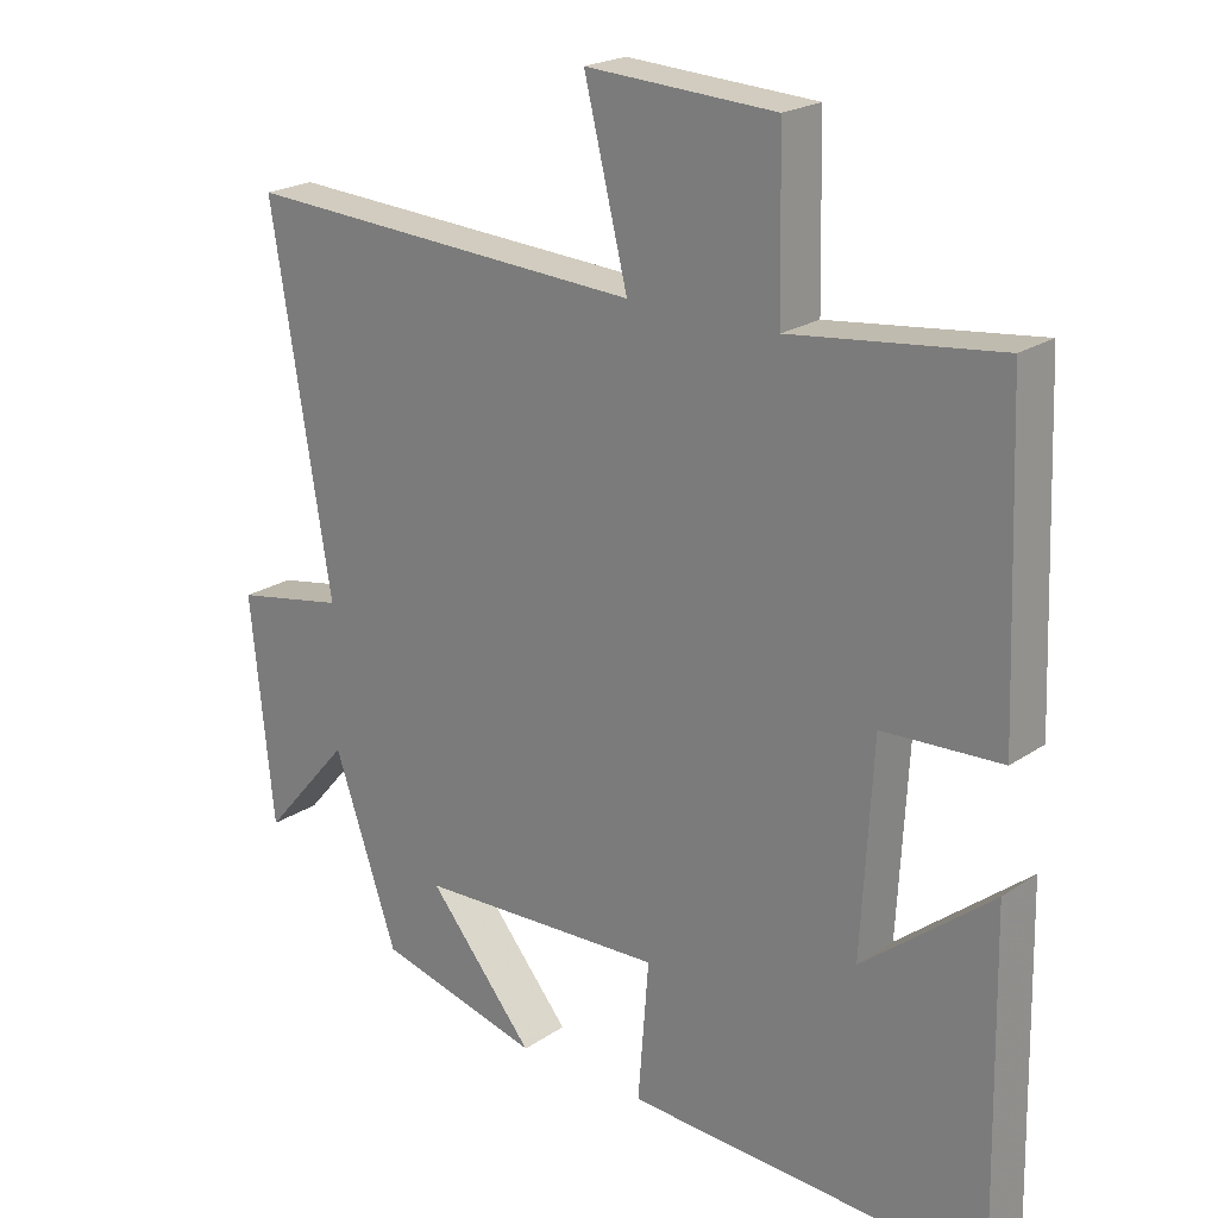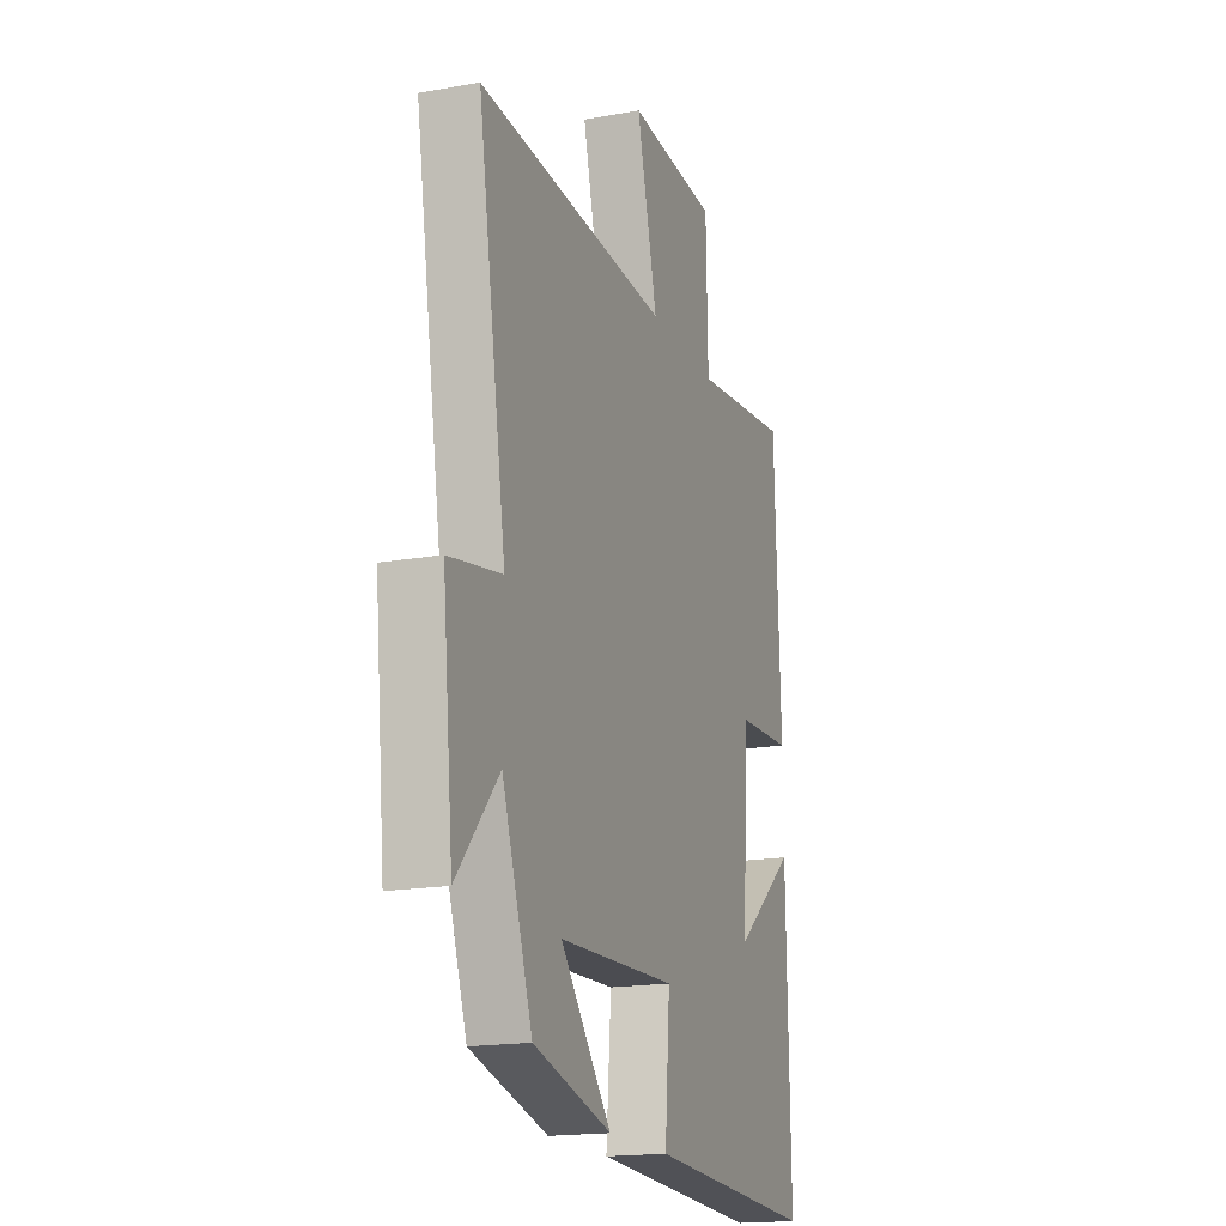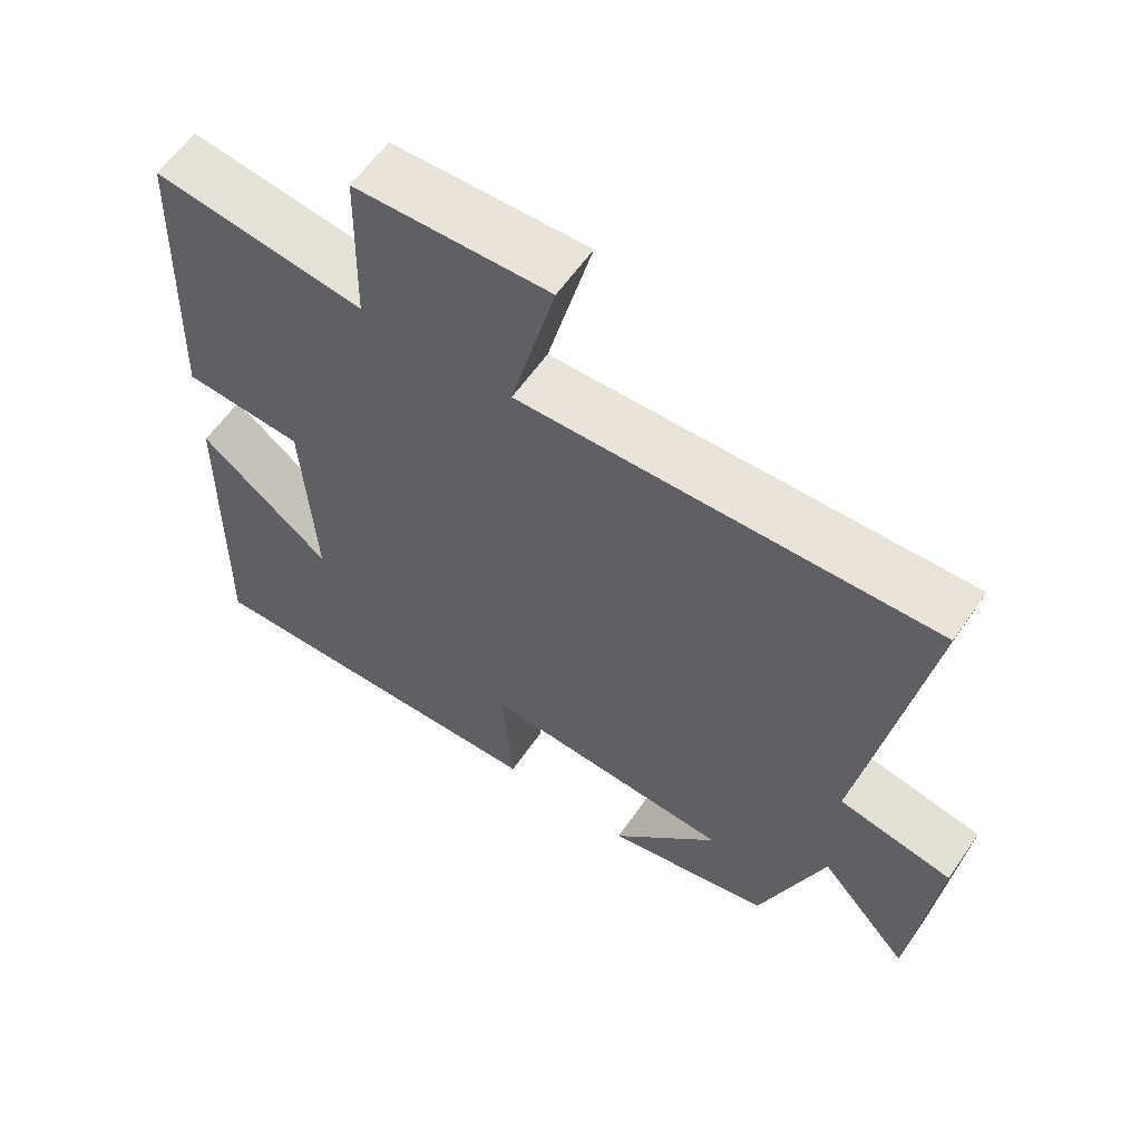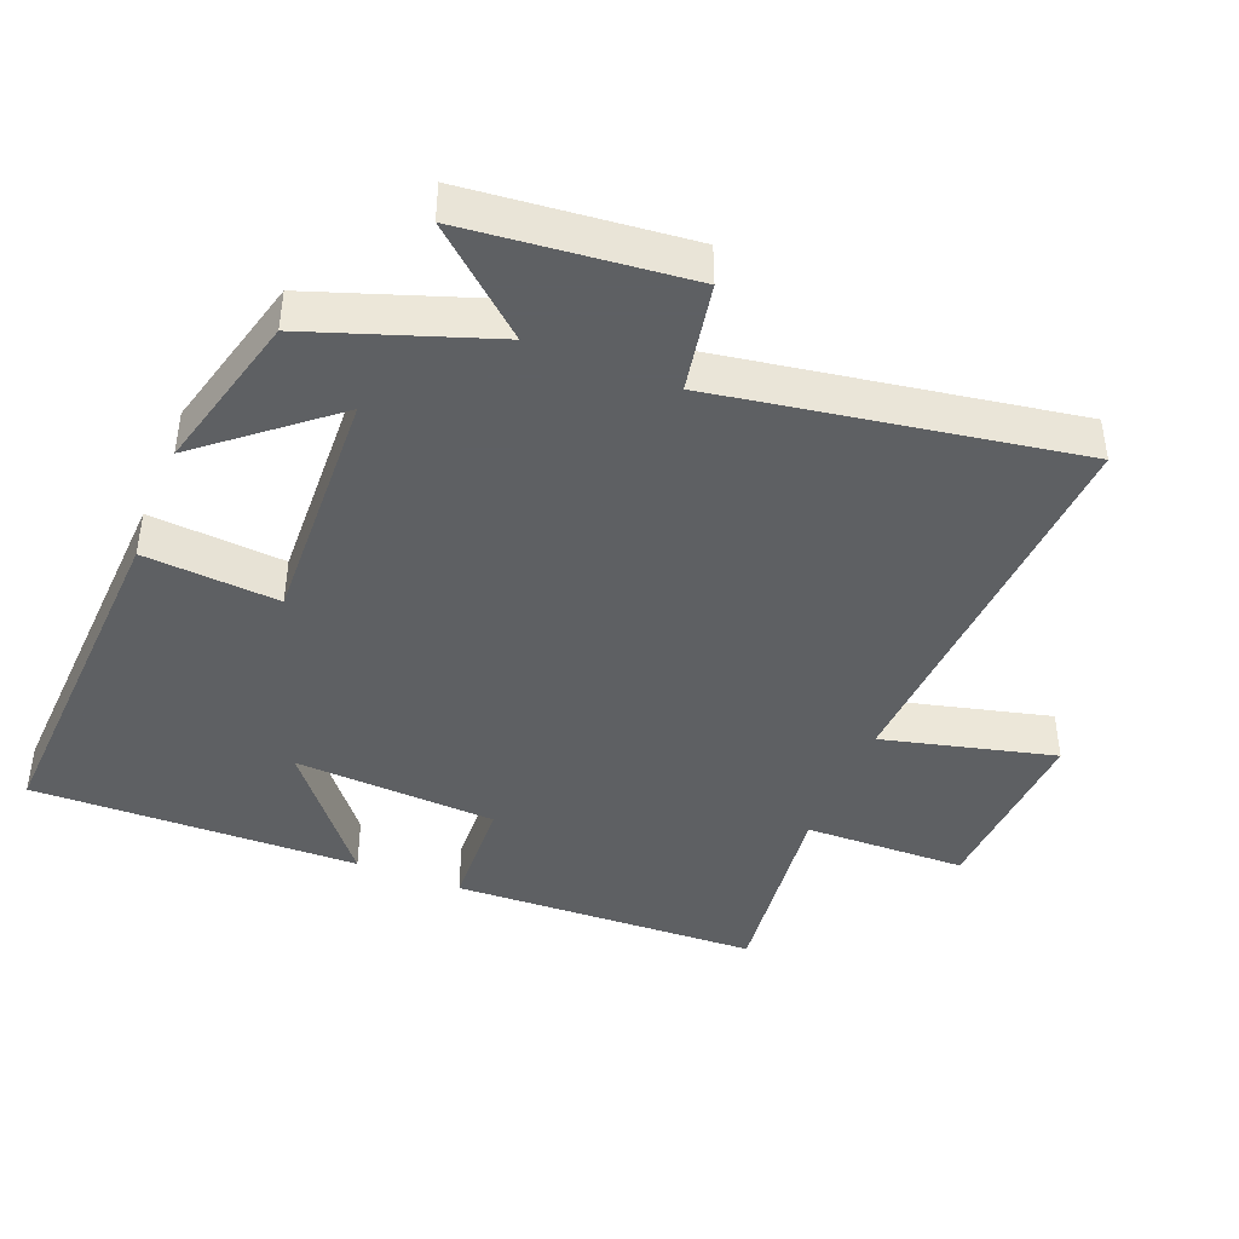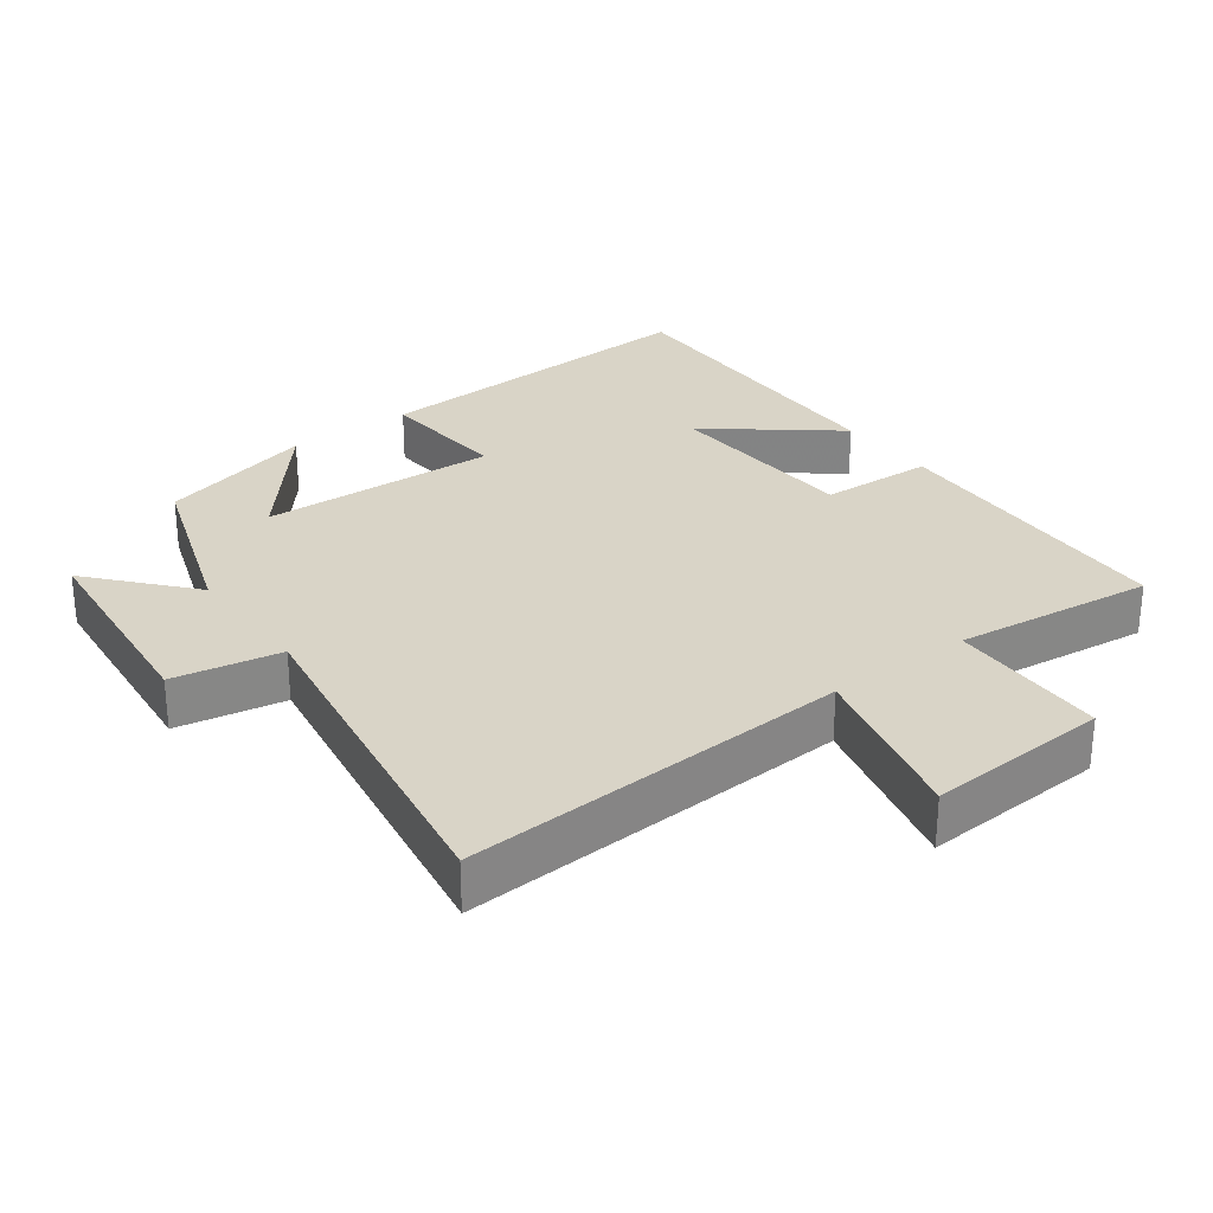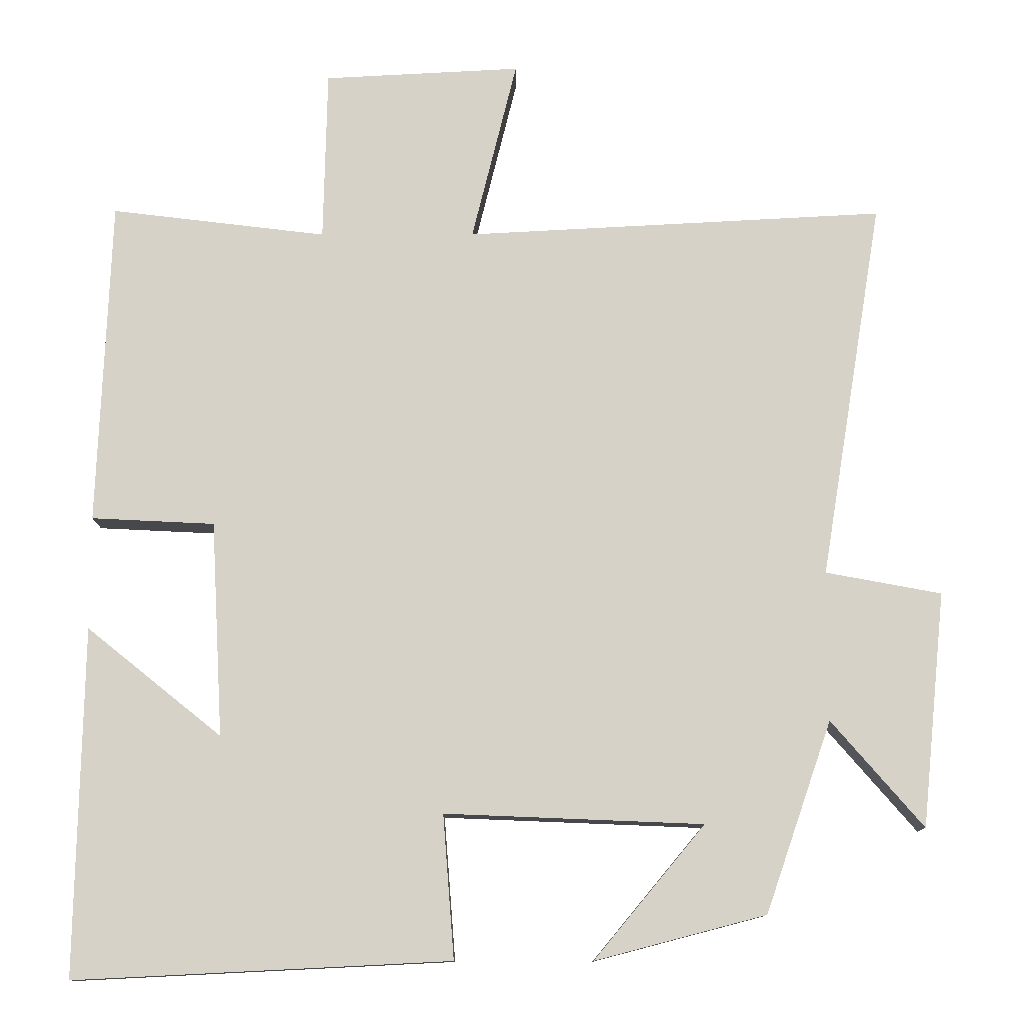
<metadata>
{"format":"obj","ext":"obj","renderer":"f3d","projection":"perspective","resolution":1024,"background":"white","views":[{"elev":21.7,"azim":40.5,"up":"+Z"},{"elev":-17.7,"azim":-70.5,"up":"+Z"},{"elev":60.7,"azim":-145.3,"up":"+Z"},{"elev":-42.7,"azim":-111.9,"up":"+Y"},{"elev":28.5,"azim":-36.7,"up":"+Y"},{"elev":-11.6,"azim":-179.8,"up":"+Z"}]}
</metadata>
<code>
v -0.411 0.07 -0.44
v -0.5 0.07 -0.183
v -0.624 0.07 -0.326
v -0.656 0.07 -0.01
v -0.5 0.07 0.019
v -0.584 0.07 0.53
v -0.018 0.07 0.5
v -0.079 0.07 0.746
v 0.187 0.07 0.732
v 0.192 0.07 0.5
v 0.483 0.07 0.535
v 0.5 0.07 0.095
v 0.334 0.07 0.087
v 0.318 0.07 -0.203
v 0.5 0.07 -0.057
v 0.509 0.07 -0.525
v 0.003 0.07 -0.5
v 0.018 0.07 -0.307
v -0.33 0.07 -0.321
v -0.181 0.07 -0.5
v -0.411 0 -0.44
v -0.5 0 -0.183
v -0.624 0 -0.326
v -0.656 0 -0.01
v -0.5 0 0.019
v -0.584 0 0.53
v -0.018 0 0.5
v -0.079 0 0.746
v 0.187 0 0.732
v 0.192 0 0.5
v 0.483 0 0.535
v 0.5 0 0.095
v 0.334 0 0.087
v 0.318 0 -0.203
v 0.5 0 -0.057
v 0.509 0 -0.525
v 0.003 0 -0.5
v 0.018 0 -0.307
v -0.33 0 -0.321
v -0.181 0 -0.5
f 19 20 1 2
f 18 19 2
f 16 17 18
f 14 15 16
f 14 16 18
f 13 14 18 2
f 10 11 12 13
f 7 8 9 10
f 7 10 13 2
f 5 6 7
f 2 3 4 5
f 2 5 7
f 22 21 40 39
f 22 39 38
f 38 37 36
f 36 35 34
f 38 36 34
f 22 38 34 33
f 33 32 31 30
f 30 29 28 27
f 22 33 30 27
f 27 26 25
f 25 24 23 22
f 27 25 22
f 1 21 22 2
f 2 22 23 3
f 3 23 24 4
f 4 24 25 5
f 5 25 26 6
f 6 26 27 7
f 7 27 28 8
f 8 28 29 9
f 9 29 30 10
f 10 30 31 11
f 11 31 32 12
f 12 32 33 13
f 13 33 34 14
f 14 34 35 15
f 15 35 36 16
f 16 36 37 17
f 17 37 38 18
f 18 38 39 19
f 19 39 40 20
f 20 40 21 1

</code>
